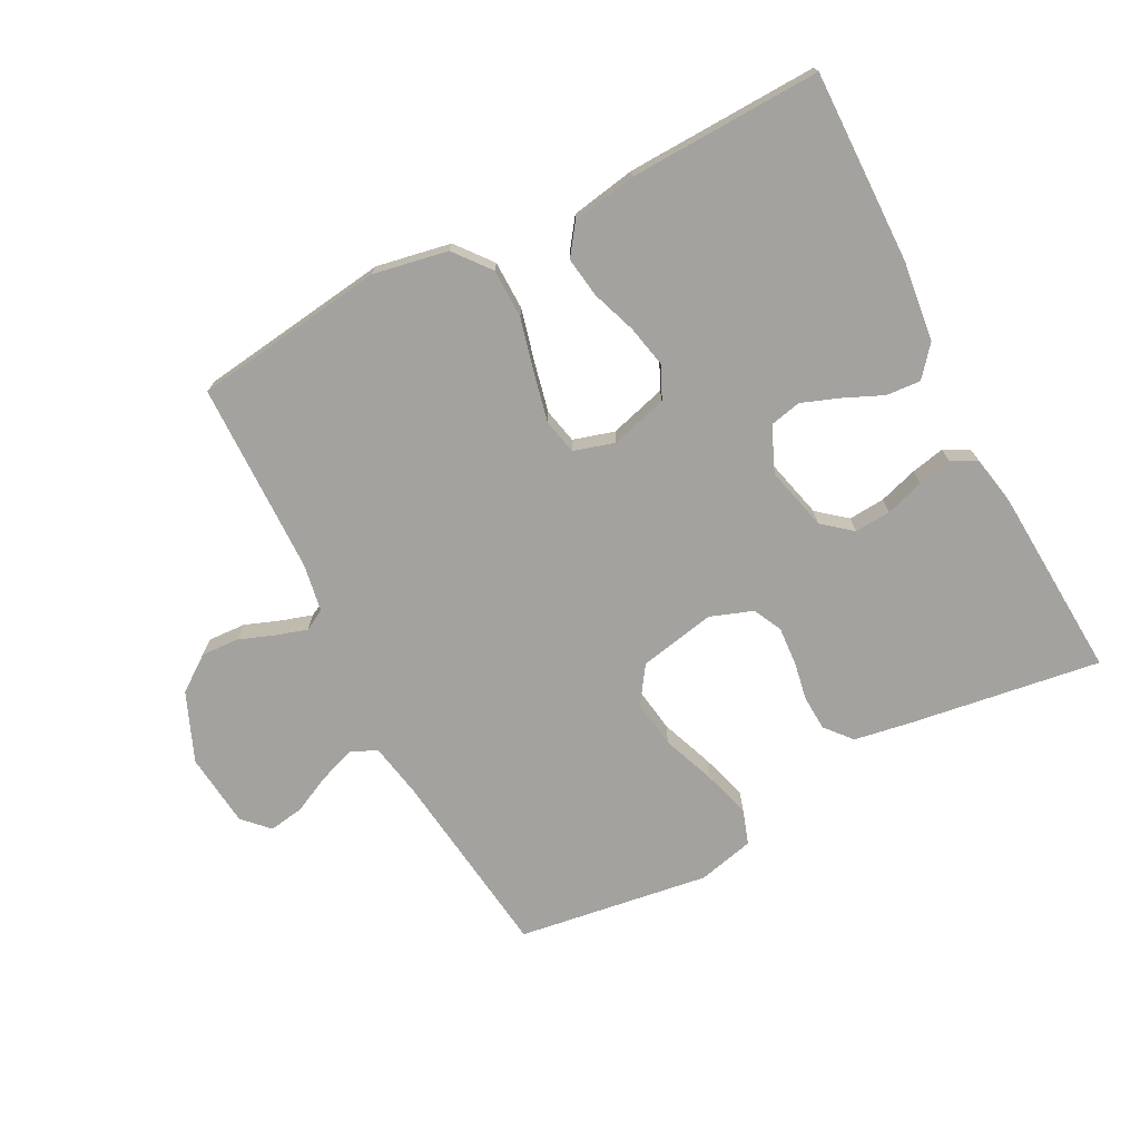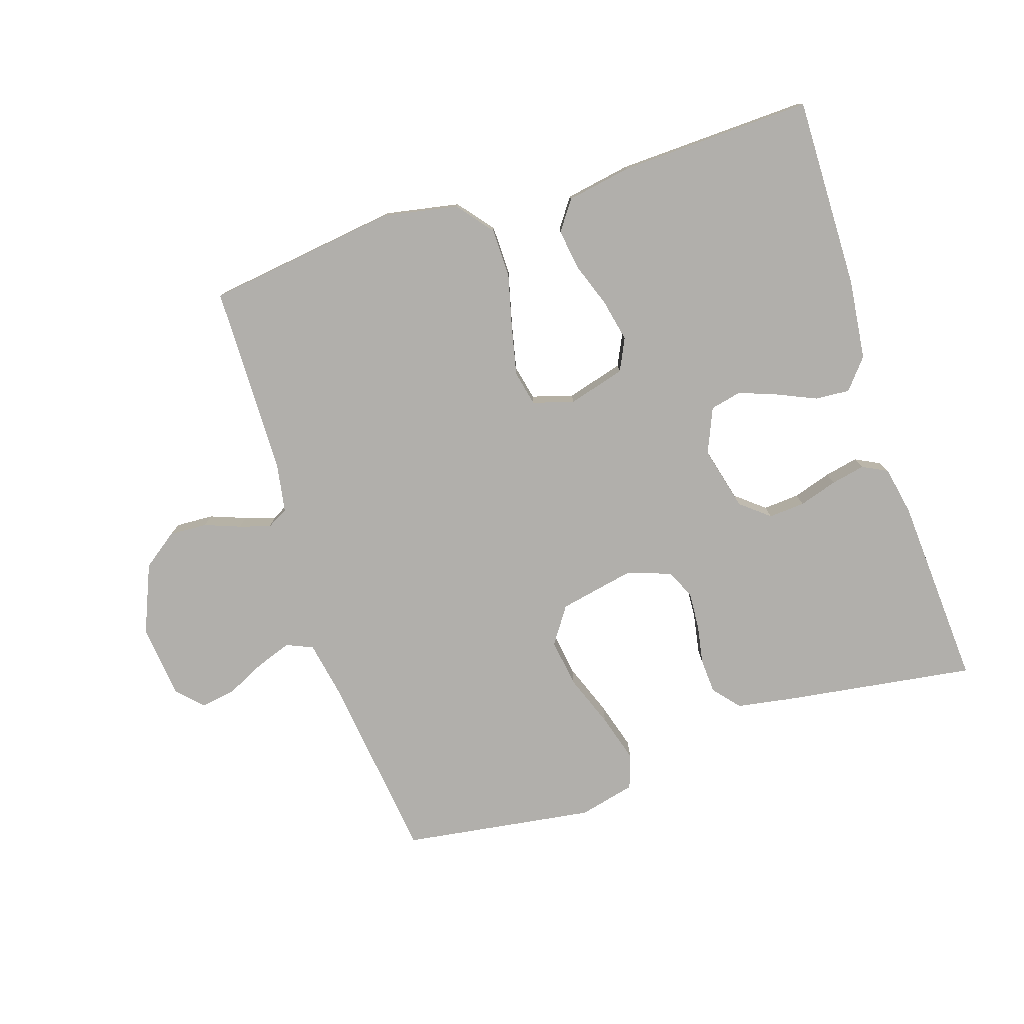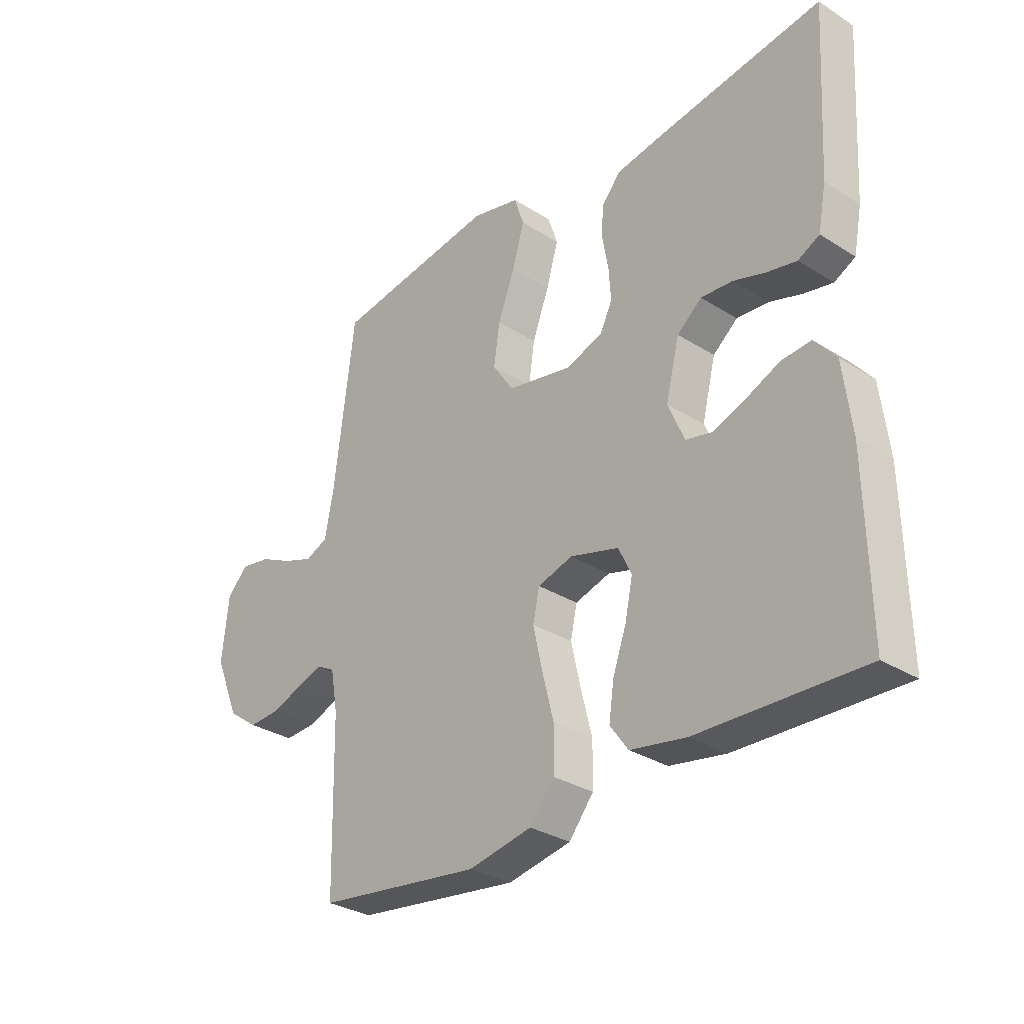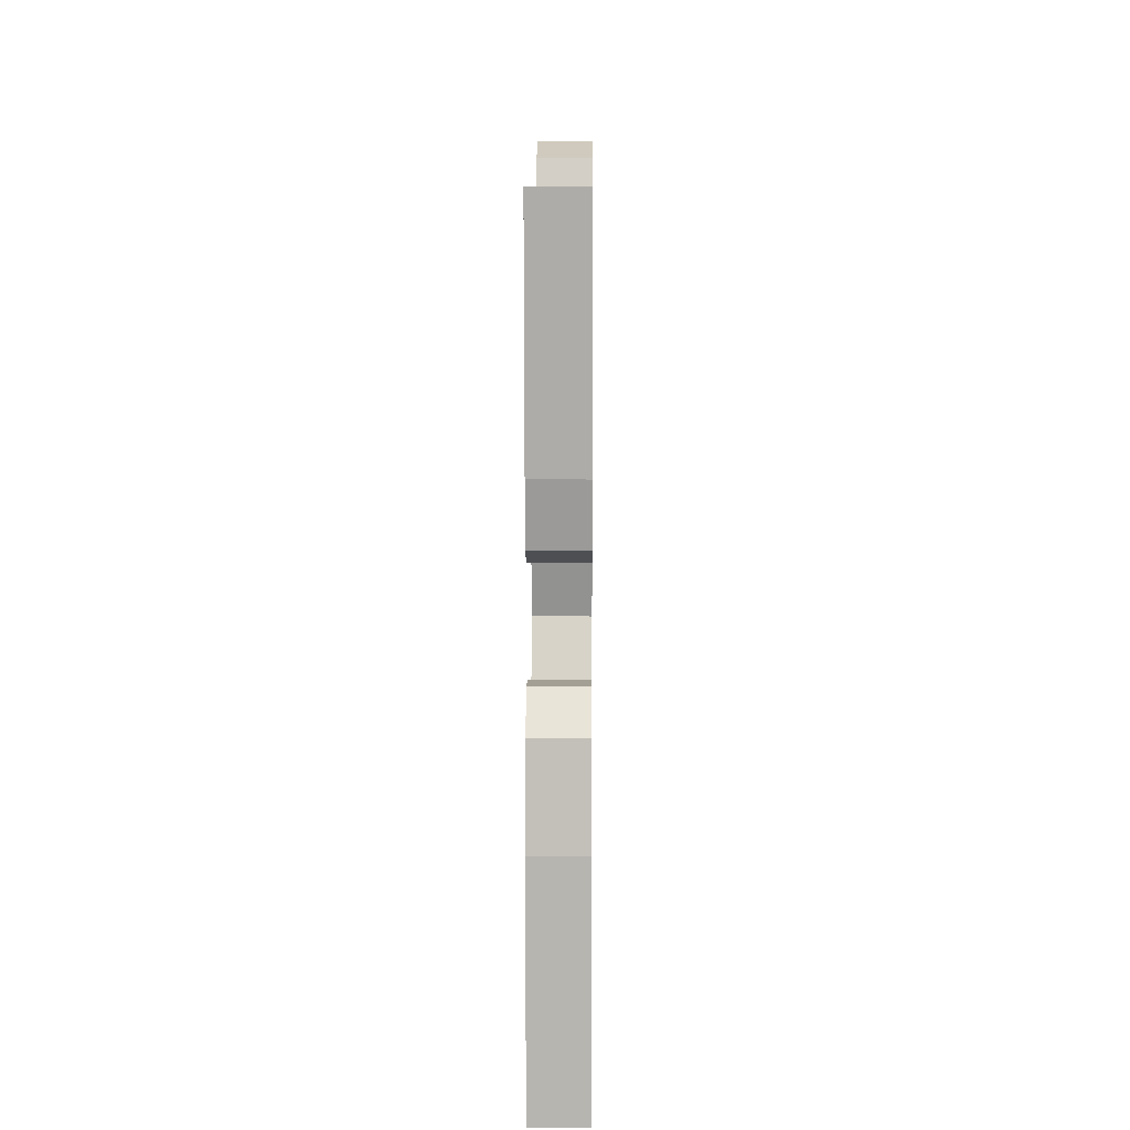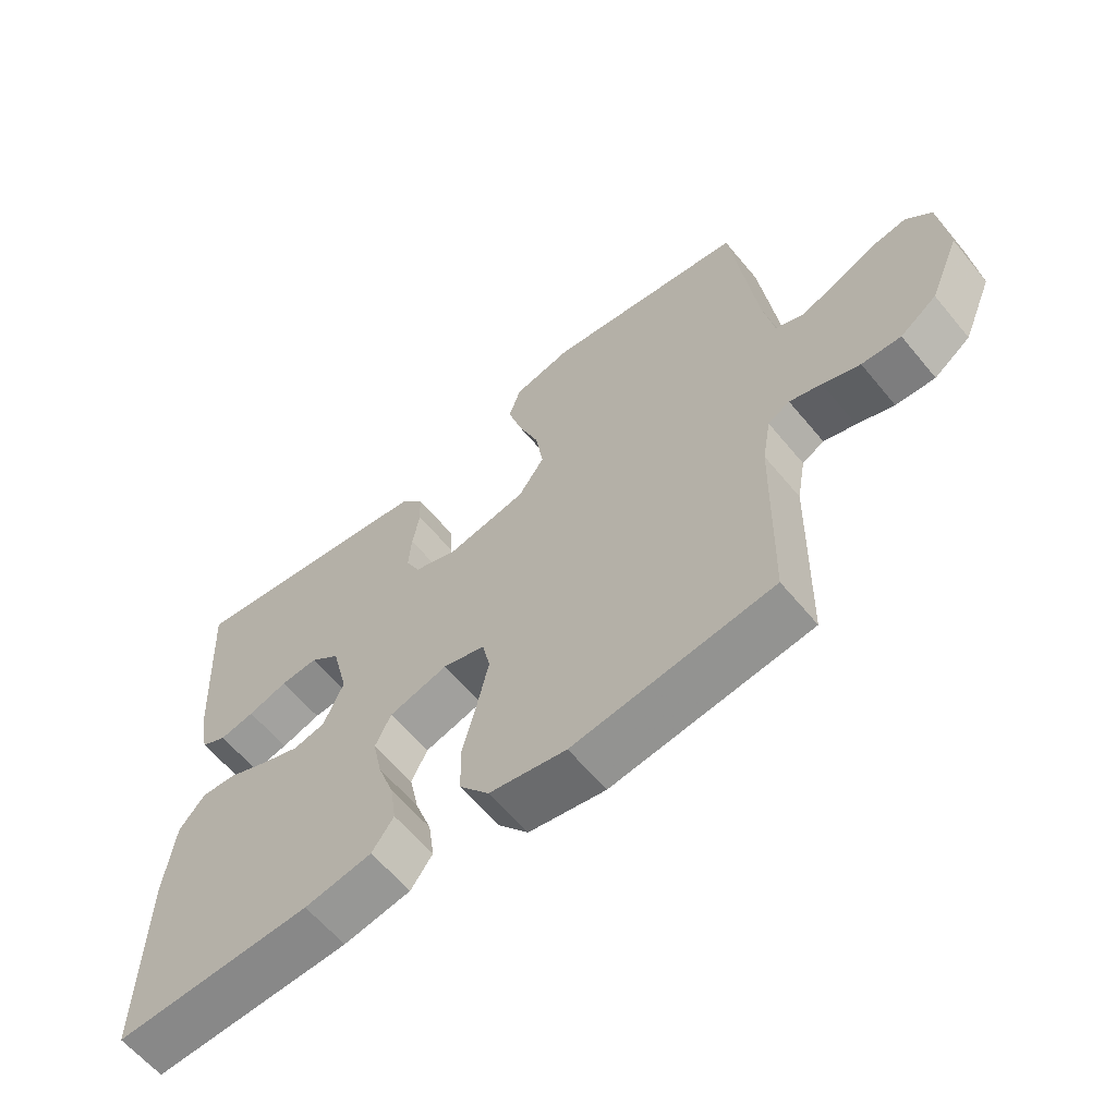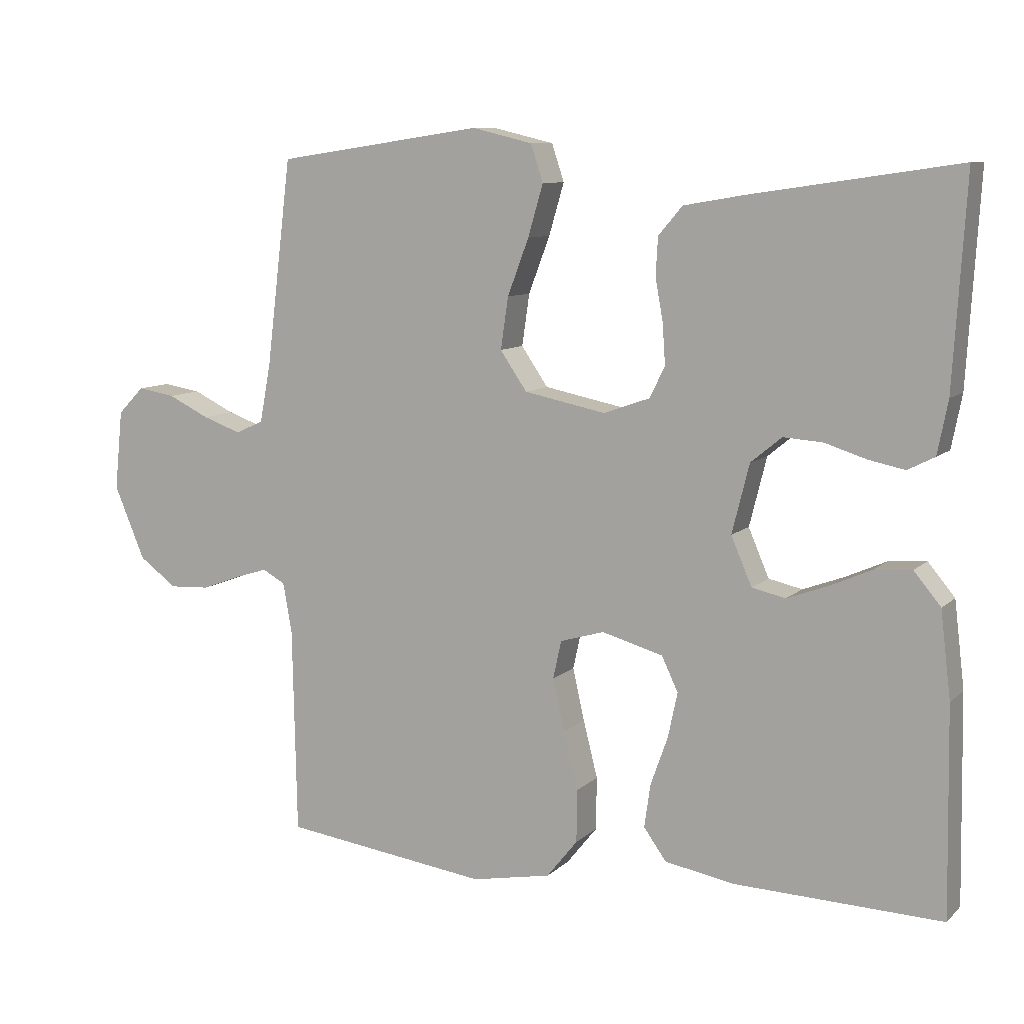
<metadata>
{"format":"obj","ext":"obj","renderer":"f3d","projection":"perspective","resolution":1024,"background":"white","views":[{"elev":-72.6,"azim":-152.5,"up":"+Y"},{"elev":-78.1,"azim":-162.0,"up":"+Y"},{"elev":-31.0,"azim":-132.1,"up":"+Z"},{"elev":9.6,"azim":-89.4,"up":"+Z"},{"elev":-61.3,"azim":39.5,"up":"+Z"},{"elev":9.2,"azim":-154.5,"up":"+Z"}]}
</metadata>
<code>
v -0.5 0.07 -0.5
v -0.495 0.07 -0.2
v -0.48 0.07 -0.075
v -0.441 0.07 -0.028
v -0.387 0.07 -0.032
v -0.326 0.07 -0.059
v -0.267 0.07 -0.081
v -0.218 0.07 -0.07
v -0.188 0.07 0
v -0.213 0.07 0.1
v -0.258 0.07 0.137
v -0.315 0.07 0.133
v -0.375 0.07 0.114
v -0.428 0.07 0.103
v -0.467 0.07 0.123
v -0.482 0.07 0.2
v -0.5 0.07 0.5
v -0.2 0.07 0.456
v -0.112 0.07 0.441
v -0.077 0.07 0.4
v -0.074 0.07 0.345
v -0.085 0.07 0.284
v -0.089 0.07 0.225
v -0.067 0.07 0.18
v 0 0.07 0.156
v 0.119 0.07 0.18
v 0.158 0.07 0.237
v 0.147 0.07 0.312
v 0.116 0.07 0.394
v 0.094 0.07 0.469
v 0.112 0.07 0.523
v 0.2 0.07 0.544
v 0.5 0.07 0.5
v 0.537 0.07 0.2
v 0.553 0.07 0.115
v 0.594 0.07 0.097
v 0.65 0.07 0.117
v 0.71 0.07 0.146
v 0.765 0.07 0.155
v 0.803 0.07 0.116
v 0.815 0.07 0
v 0.77 0.07 -0.107
v 0.715 0.07 -0.147
v 0.656 0.07 -0.144
v 0.6 0.07 -0.123
v 0.552 0.07 -0.108
v 0.519 0.07 -0.126
v 0.506 0.07 -0.2
v 0.5 0.07 -0.5
v 0.2 0.07 -0.54
v 0.084 0.07 -0.518
v 0.039 0.07 -0.462
v 0.038 0.07 -0.385
v 0.059 0.07 -0.302
v 0.076 0.07 -0.226
v 0.064 0.07 -0.171
v 0 0.07 -0.152
v -0.089 0.07 -0.177
v -0.113 0.07 -0.227
v -0.099 0.07 -0.293
v -0.074 0.07 -0.363
v -0.065 0.07 -0.426
v -0.098 0.07 -0.472
v -0.2 0.07 -0.49
v -0.5 0 -0.5
v -0.495 0 -0.2
v -0.48 0 -0.075
v -0.441 0 -0.028
v -0.387 0 -0.032
v -0.326 0 -0.059
v -0.267 0 -0.081
v -0.218 0 -0.07
v -0.188 0 0
v -0.213 0 0.1
v -0.258 0 0.137
v -0.315 0 0.133
v -0.375 0 0.114
v -0.428 0 0.103
v -0.467 0 0.123
v -0.482 0 0.2
v -0.5 0 0.5
v -0.2 0 0.456
v -0.112 0 0.441
v -0.077 0 0.4
v -0.074 0 0.345
v -0.085 0 0.284
v -0.089 0 0.225
v -0.067 0 0.18
v 0 0 0.156
v 0.119 0 0.18
v 0.158 0 0.237
v 0.147 0 0.312
v 0.116 0 0.394
v 0.094 0 0.469
v 0.112 0 0.523
v 0.2 0 0.544
v 0.5 0 0.5
v 0.537 0 0.2
v 0.553 0 0.115
v 0.594 0 0.097
v 0.65 0 0.117
v 0.71 0 0.146
v 0.765 0 0.155
v 0.803 0 0.116
v 0.815 0 0
v 0.77 0 -0.107
v 0.715 0 -0.147
v 0.656 0 -0.144
v 0.6 0 -0.123
v 0.552 0 -0.108
v 0.519 0 -0.126
v 0.506 0 -0.2
v 0.5 0 -0.5
v 0.2 0 -0.54
v 0.084 0 -0.518
v 0.039 0 -0.462
v 0.038 0 -0.385
v 0.059 0 -0.302
v 0.076 0 -0.226
v 0.064 0 -0.171
v 0 0 -0.152
v -0.089 0 -0.177
v -0.113 0 -0.227
v -0.099 0 -0.293
v -0.074 0 -0.363
v -0.065 0 -0.426
v -0.098 0 -0.472
v -0.2 0 -0.49
f 4 5 6
f 3 4 6
f 2 3 6
f 1 2 6
f 64 1 6
f 63 64 6
f 62 63 6
f 61 62 6
f 60 61 6
f 59 60 6 7
f 58 59 7 8
f 57 58 8 9
f 56 57 9 10
f 52 53 54
f 51 52 54
f 50 51 54
f 49 50 54
f 48 49 54
f 47 48 54 55
f 46 47 55 56
f 43 44 45
f 42 43 45
f 41 42 45
f 40 41 45
f 39 40 45
f 38 39 45
f 37 38 45
f 36 37 45 46
f 46 56 10
f 36 46 10
f 35 36 10
f 32 33 34
f 31 32 34
f 30 31 34
f 29 30 34
f 28 29 34
f 27 28 34 35
f 20 21 22
f 19 20 22
f 18 19 22
f 17 18 22
f 16 17 22
f 15 16 22
f 14 15 22
f 13 14 22
f 12 13 22
f 11 12 22 23
f 10 11 23 24
f 26 27 35
f 25 26 35 10
f 10 24 25
f 70 69 68
f 70 68 67
f 70 67 66
f 70 66 65
f 70 65 128
f 70 128 127
f 70 127 126
f 70 126 125
f 70 125 124
f 71 70 124 123
f 72 71 123 122
f 73 72 122 121
f 74 73 121 120
f 118 117 116
f 118 116 115
f 118 115 114
f 118 114 113
f 118 113 112
f 119 118 112 111
f 120 119 111 110
f 109 108 107
f 109 107 106
f 109 106 105
f 109 105 104
f 109 104 103
f 109 103 102
f 109 102 101
f 110 109 101 100
f 74 120 110
f 74 110 100
f 74 100 99
f 98 97 96
f 98 96 95
f 98 95 94
f 98 94 93
f 98 93 92
f 99 98 92 91
f 86 85 84
f 86 84 83
f 86 83 82
f 86 82 81
f 86 81 80
f 86 80 79
f 86 79 78
f 86 78 77
f 86 77 76
f 87 86 76 75
f 88 87 75 74
f 99 91 90
f 74 99 90 89
f 89 88 74
f 1 65 66 2
f 2 66 67 3
f 3 67 68 4
f 4 68 69 5
f 5 69 70 6
f 6 70 71 7
f 7 71 72 8
f 8 72 73 9
f 9 73 74 10
f 10 74 75 11
f 11 75 76 12
f 12 76 77 13
f 13 77 78 14
f 14 78 79 15
f 15 79 80 16
f 16 80 81 17
f 17 81 82 18
f 18 82 83 19
f 19 83 84 20
f 20 84 85 21
f 21 85 86 22
f 22 86 87 23
f 23 87 88 24
f 24 88 89 25
f 25 89 90 26
f 26 90 91 27
f 27 91 92 28
f 28 92 93 29
f 29 93 94 30
f 30 94 95 31
f 31 95 96 32
f 32 96 97 33
f 33 97 98 34
f 34 98 99 35
f 35 99 100 36
f 36 100 101 37
f 37 101 102 38
f 38 102 103 39
f 39 103 104 40
f 40 104 105 41
f 41 105 106 42
f 42 106 107 43
f 43 107 108 44
f 44 108 109 45
f 45 109 110 46
f 46 110 111 47
f 47 111 112 48
f 48 112 113 49
f 49 113 114 50
f 50 114 115 51
f 51 115 116 52
f 52 116 117 53
f 53 117 118 54
f 54 118 119 55
f 55 119 120 56
f 56 120 121 57
f 57 121 122 58
f 58 122 123 59
f 59 123 124 60
f 60 124 125 61
f 61 125 126 62
f 62 126 127 63
f 63 127 128 64
f 64 128 65 1

</code>
